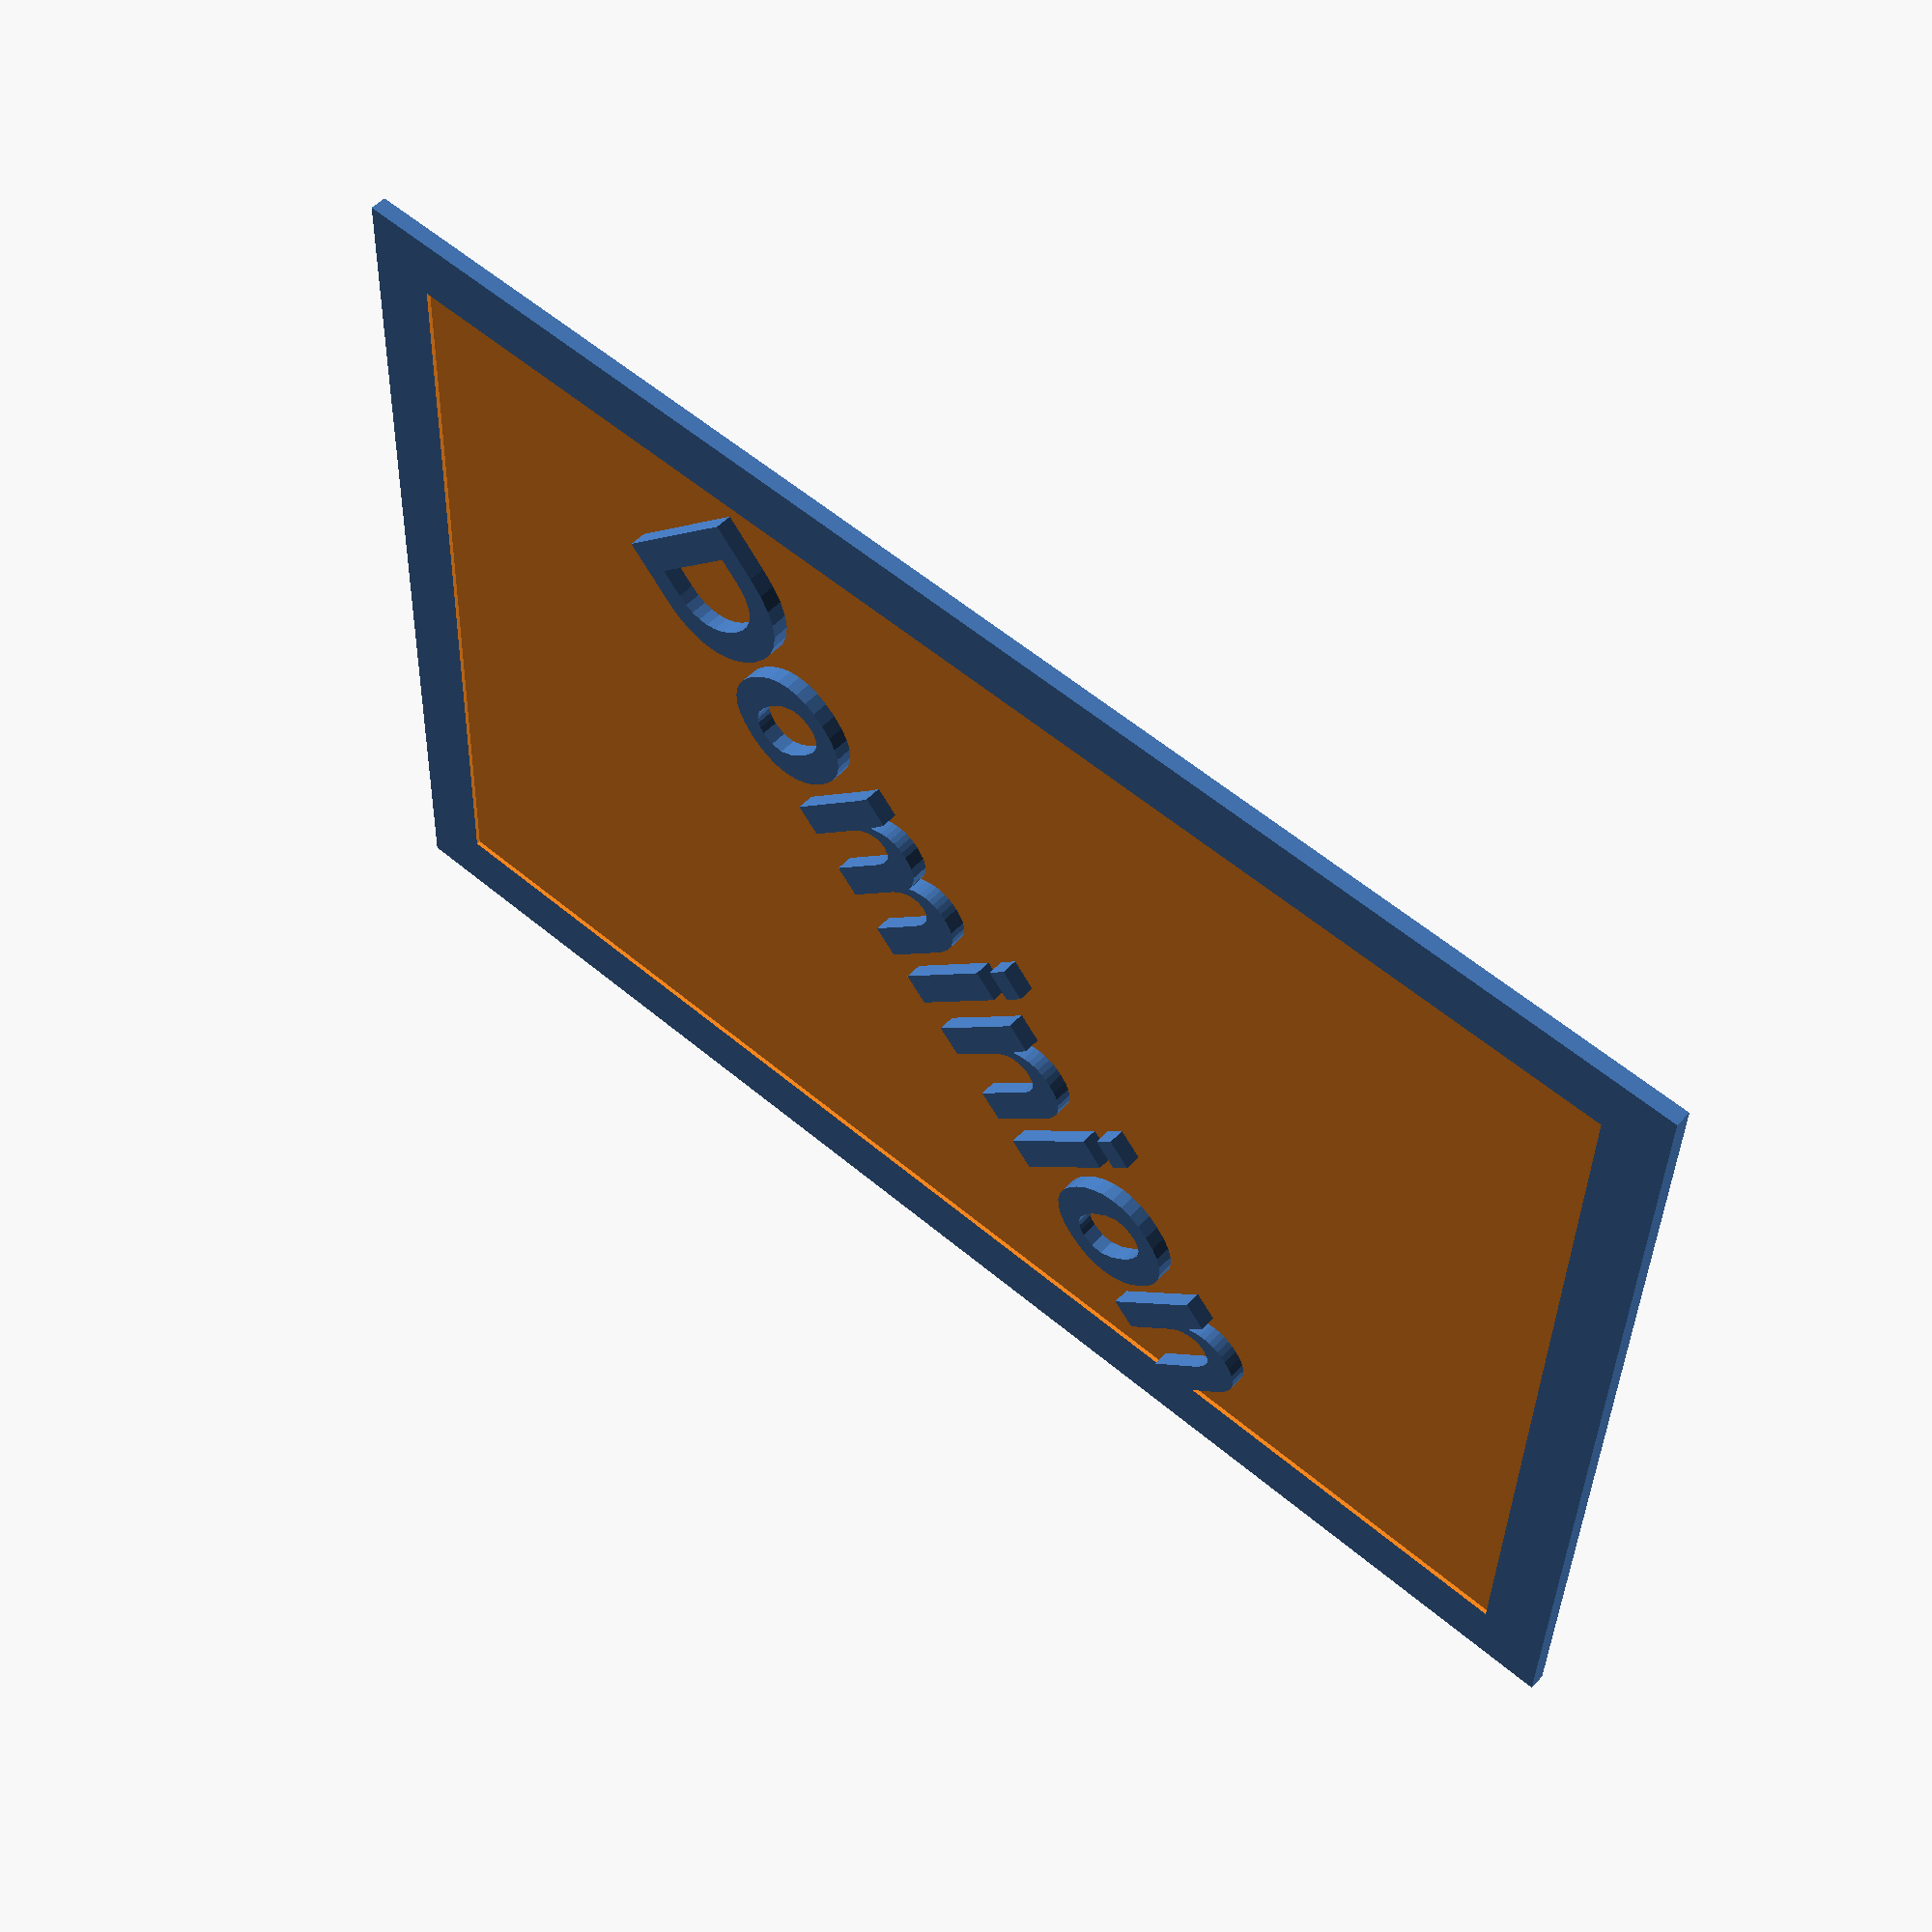
<openscad>
// Define the dimensions of the card
card_width = 59;
card_length = 91;
card_thickness = 1;

// Define the dimensions of the card's face
face_width = 51;
face_length = 83;
face_thickness = (card_thickness/4);

letter_size = 10;

module card_body() {
    cube([card_width, card_length, card_thickness]);
}

module card_face() {
    translate([(card_width - face_width) / 2, (card_length - face_length) / 2, (face_thickness*3.01)])
        cube([face_width, face_length, face_thickness]);
}

module card_text(in_text){
	translate([card_width/2, card_length/2, card_thickness])
	linear_extrude(height = 1)
	rotate(45)
	text(in_text, font = "Arial:style=Bold", size = letter_size, halign = "center", valign = "center");
}

difference() {
    card_body();
    card_face();
}

card_text("Dominion");
</openscad>
<views>
elev=307.2 azim=92.0 roll=41.7 proj=p view=wireframe
</views>
